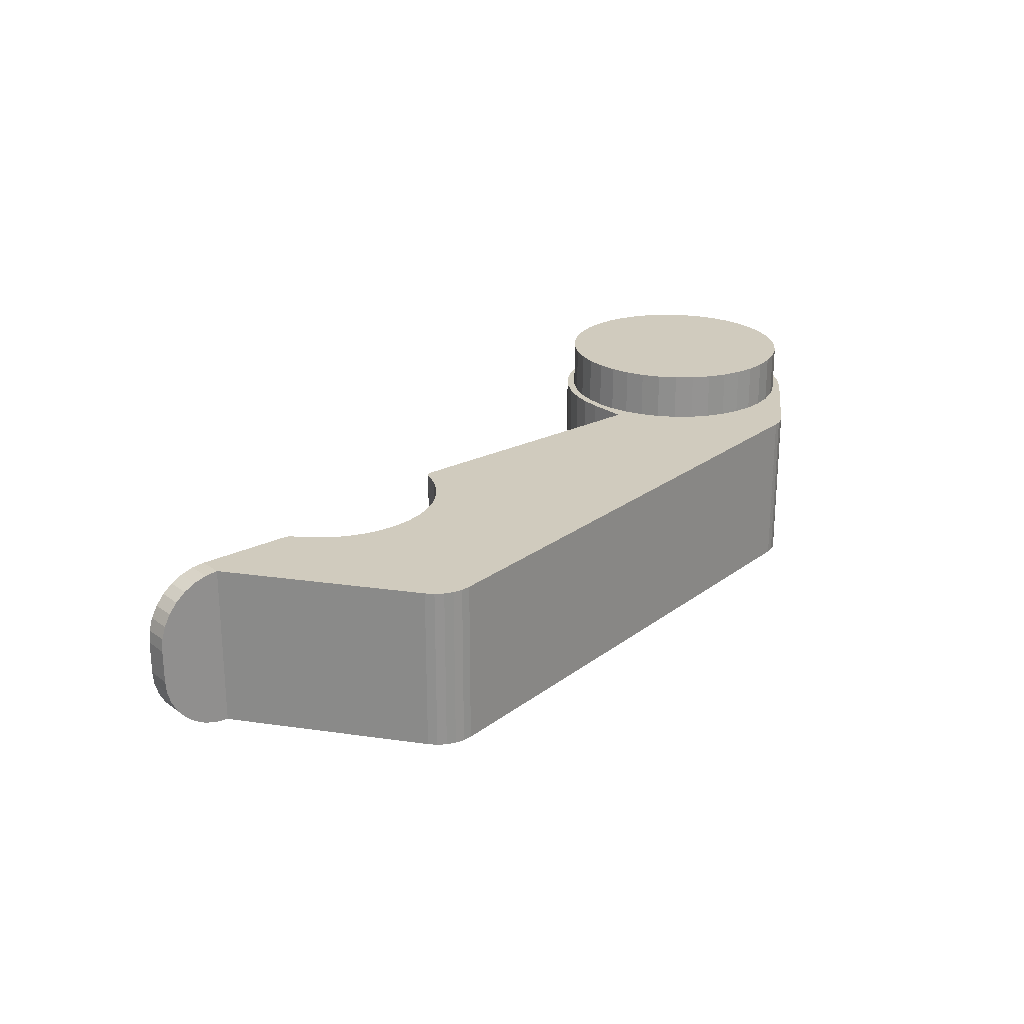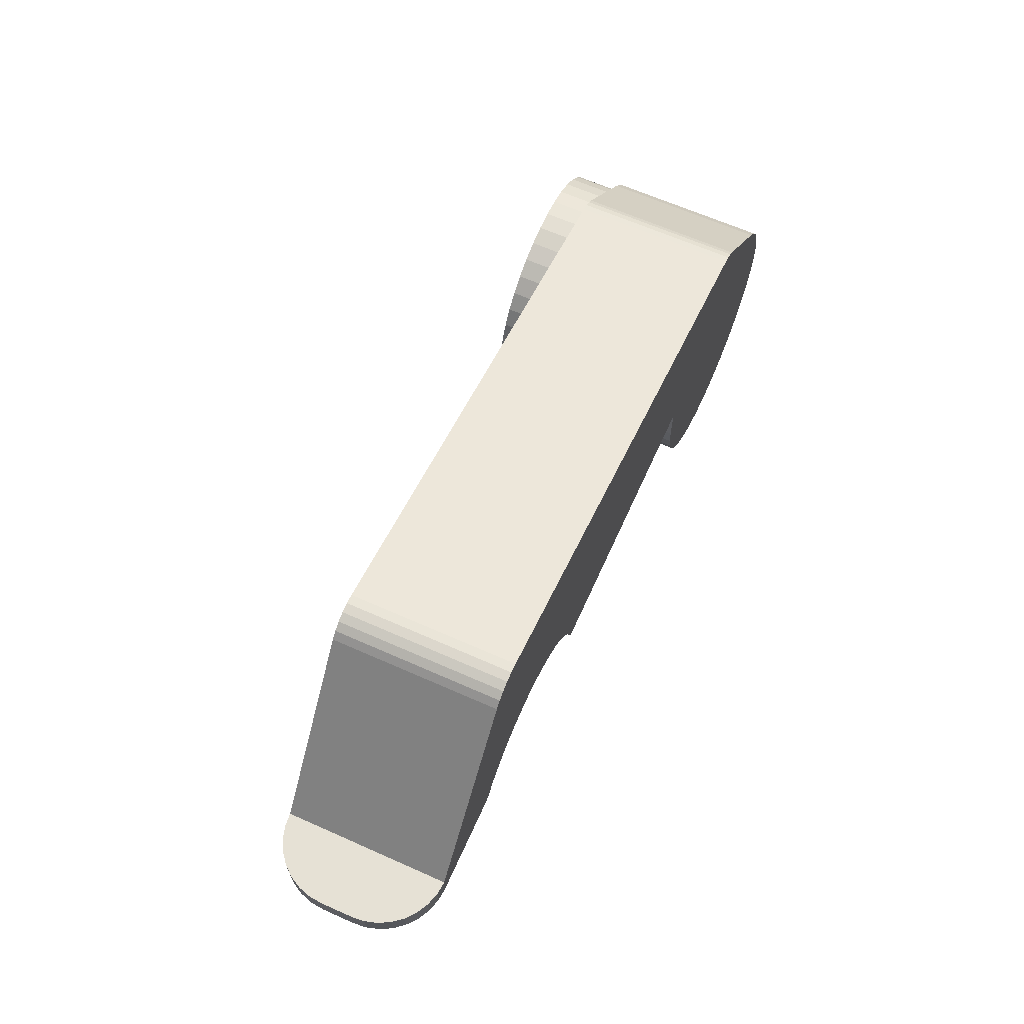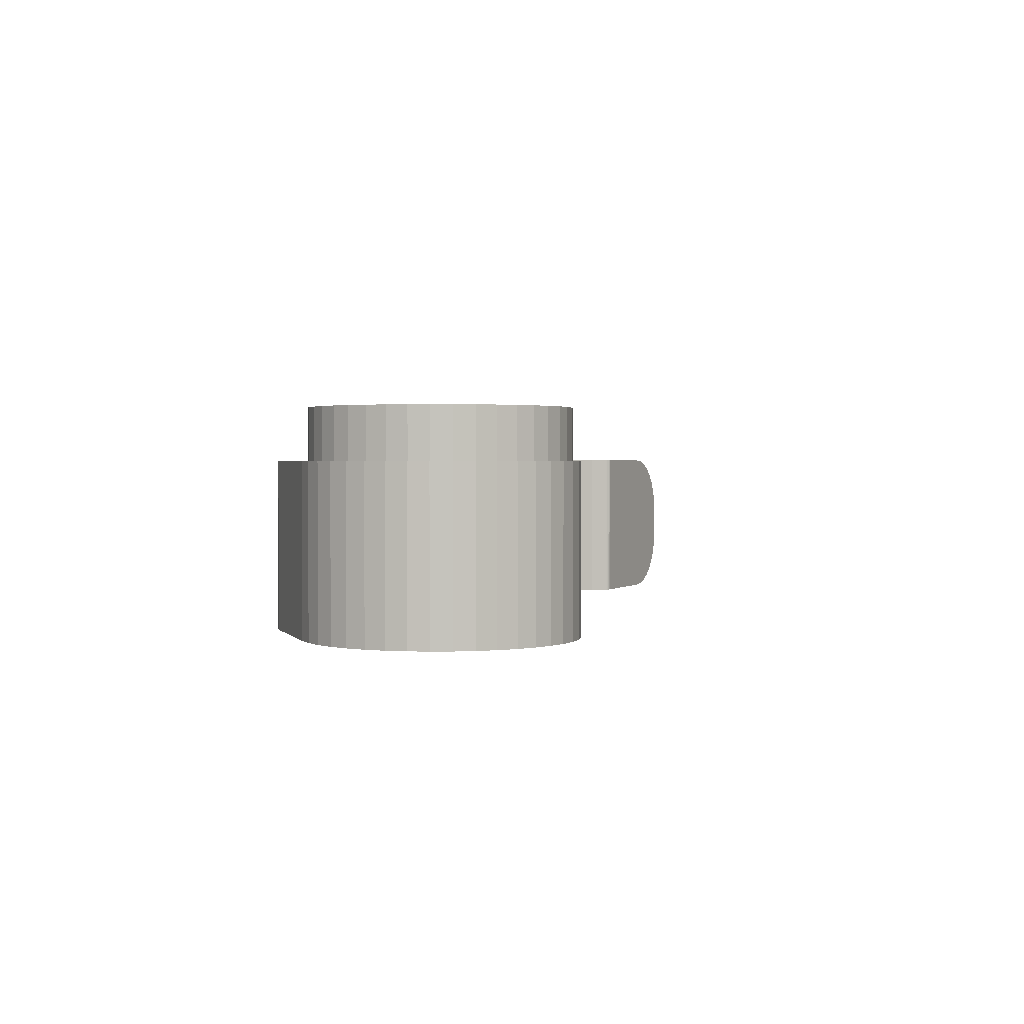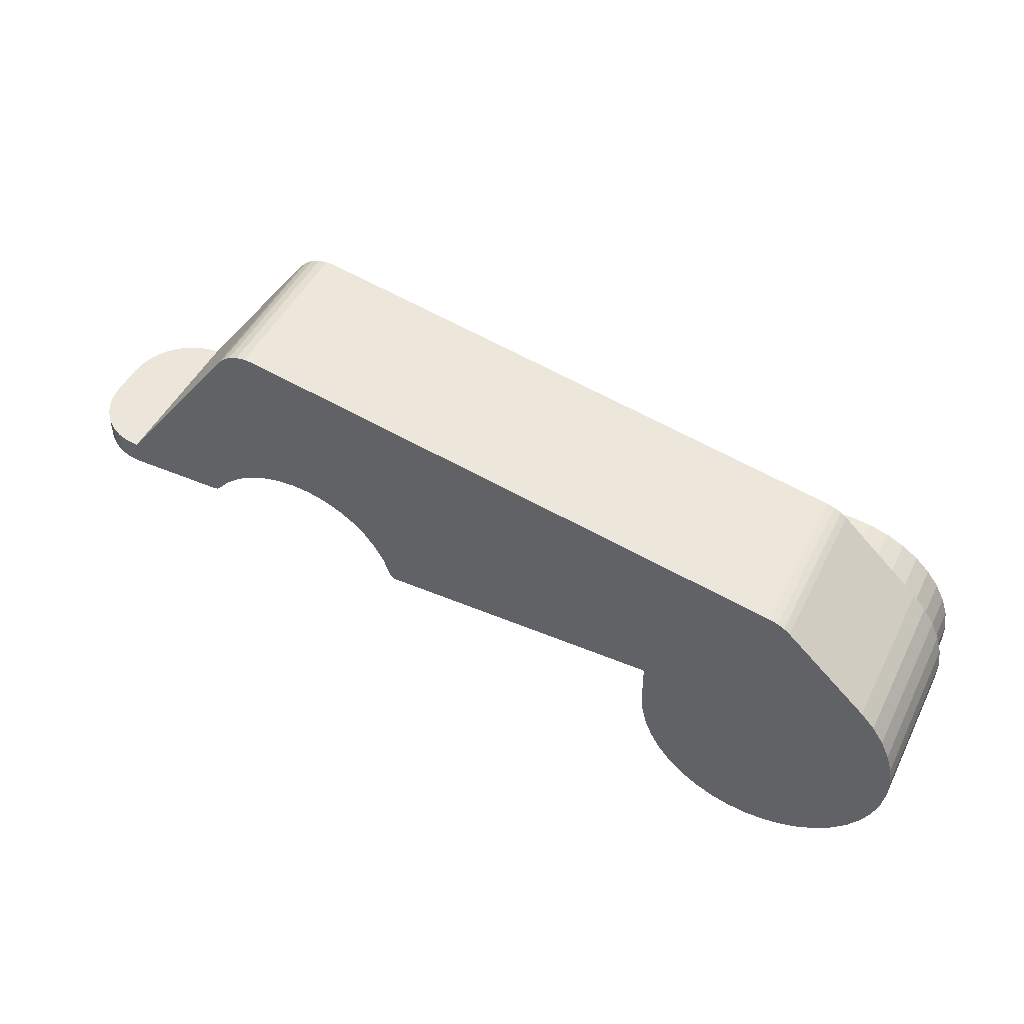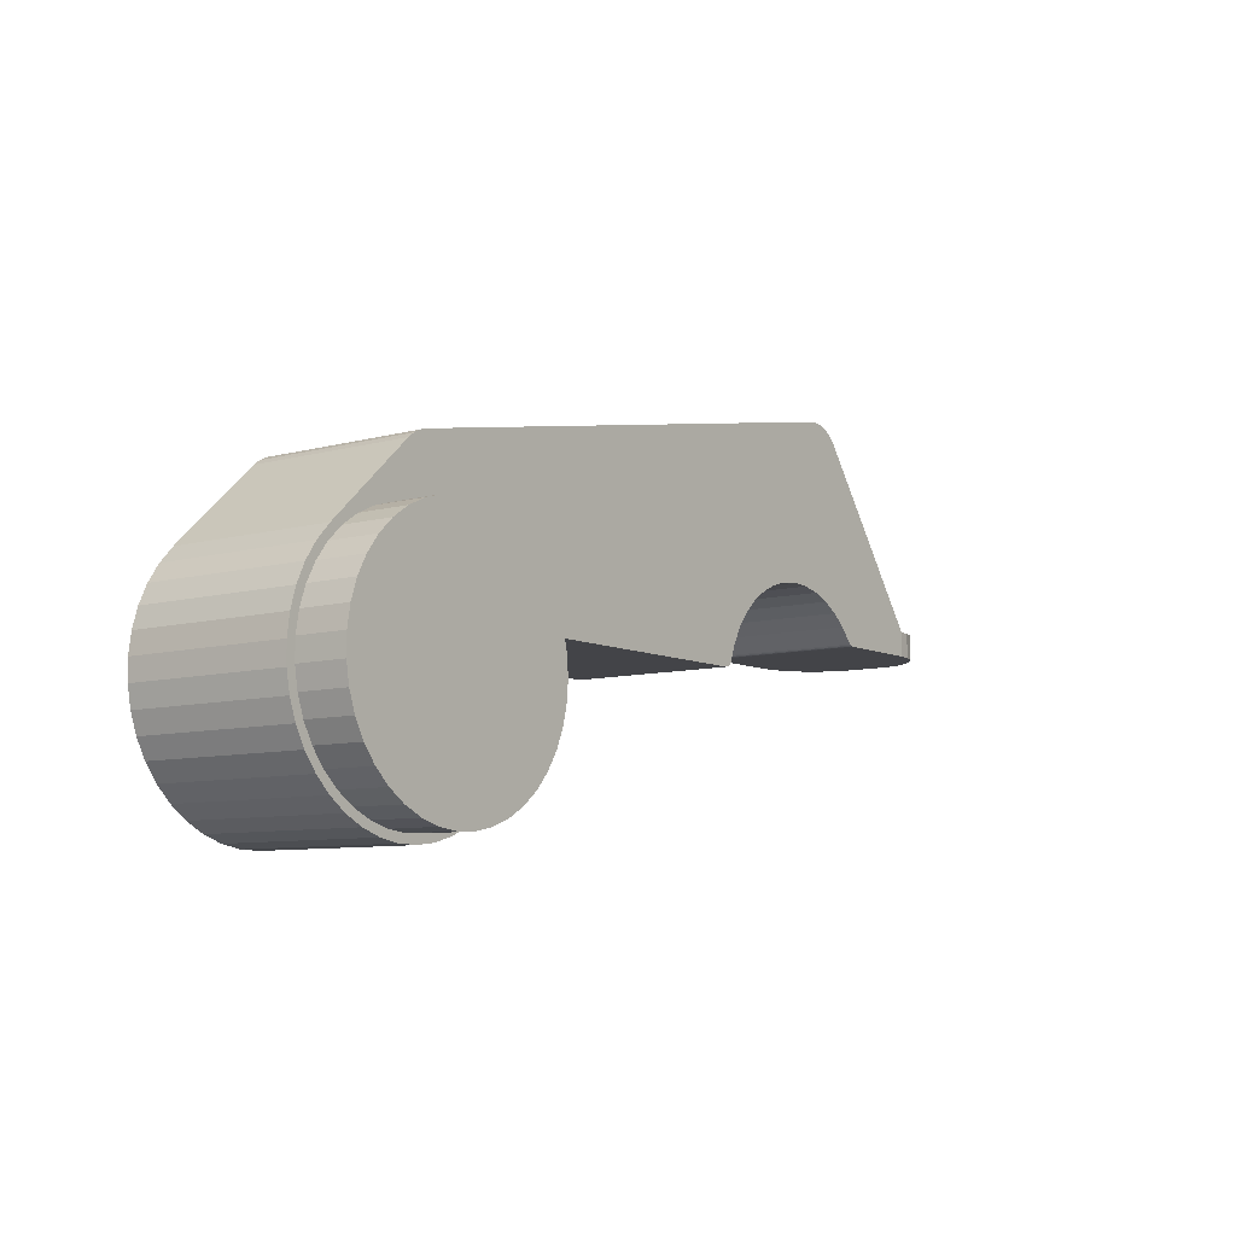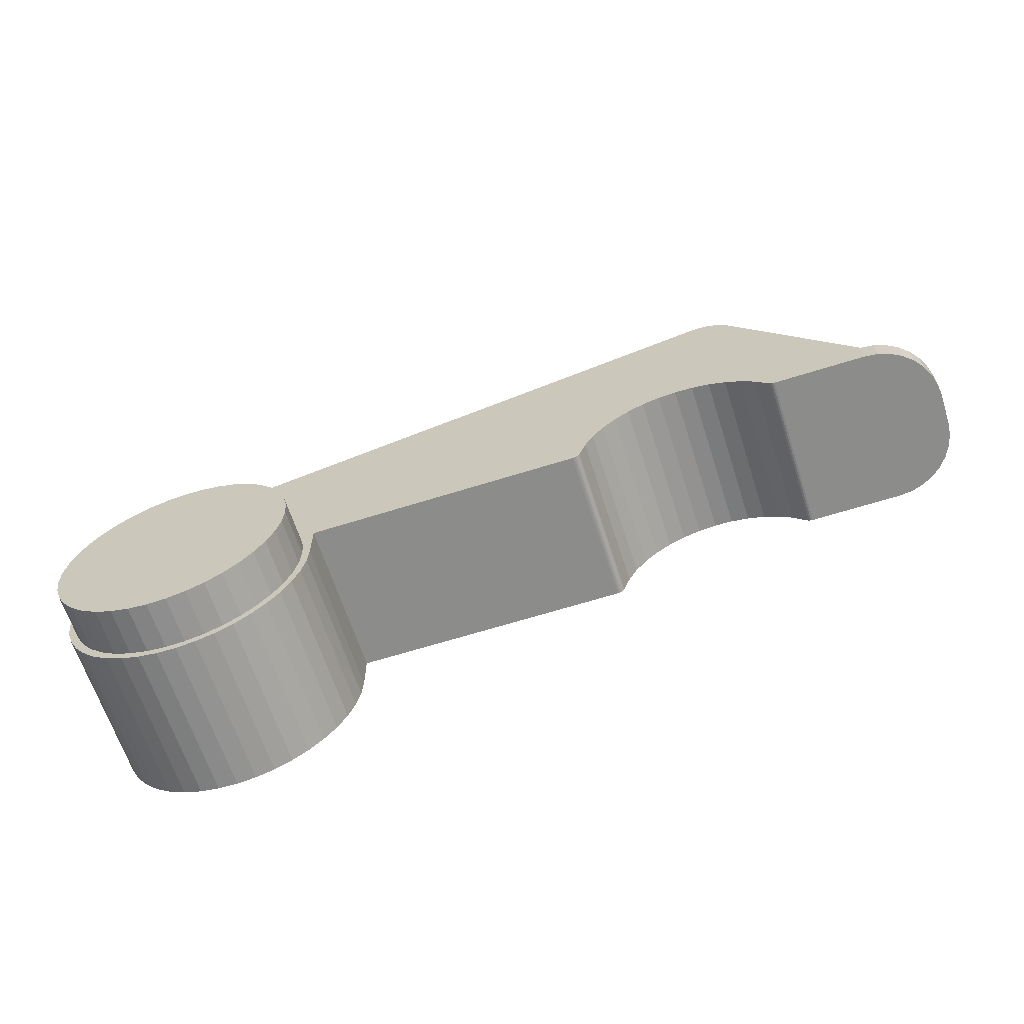
<metadata>
{"format":"obj","ext":"obj","renderer":"f3d","projection":"perspective","resolution":1024,"background":"white","views":[{"elev":23.6,"azim":140.0,"up":"+Z"},{"elev":64.2,"azim":114.2,"up":"+Y"},{"elev":1.7,"azim":-65.0,"up":"+Z"},{"elev":47.1,"azim":-154.5,"up":"+Y"},{"elev":-8.3,"azim":-53.1,"up":"+Y"},{"elev":-64.1,"azim":17.7,"up":"+Y"}]}
</metadata>
<code>
v 57.9 14.25 0
v 68.06 35.39 0
v 59.93 15.17 0
v 56.04 13.02 0
v 1.417 22.28 0
v -12.16 -10.4 0
v -8.49 -13.56 0
v -10.45 -12.12 0
v 69.18 35.48 0
v 70.3 35.32 0
v -13.6 -8.431 0
v 50.98 5.353 0
v 51.18 5.733 0
v 51.1 5.532 0
v 50.82 5.204 0
v 50.64 5.093 0
v 50.43 5.023 0
v 50.22 5 0
v 71.35 34.91 0
v 16 5 0
v 51.94 7.825 0
v 70.76 14.61 0
v 73.04 33.46 0
v 72.68 13.48 0
v 68.69 15.41 0
v -4.036 -15.48 0
v -6.336 -14.69 0
v 66.51 15.88 0
v 88.16 13 -0
v -14.72 -6.273 0
v -15.5 -3.97 0
v 53.03 9.769 0
v 72.28 34.28 0
v 54.41 11.52 0
v -1.643 -15.92 0
v -15.92 -1.575 0
v -15.98 0.8569 0
v -15.66 3.269 0
v 5.54 -15.01 0
v 0.7882 -15.98 0
v 3.201 -15.68 0
v 9.783 -12.66 0
v 7.751 -14 0
v -13.96 7.811 0
v -12.62 9.837 0
v -14.99 5.605 0
v 14.36 -7.052 0
v 11.59 -11.03 0
v 13.13 -9.148 0
v 16 -0 0
v -10.98 11.64 0
v 15.26 -4.794 0
v 15.82 -2.425 0
v -1.05 21.01 0
v 74.4 12.07 0
v 76.67 10 0
v 75.87 10.4 0
v 76.03 10.23 0
v 76.23 10.11 0
v 76.45 10.03 0
v 0.5195 22.01 0
v -0.3124 21.58 0
v 88.16 10 -0
v 64.29 15.99 0
v 62.07 15.76 0
v 75.87 10.4 20
v 74.4 12.07 20
v 72.68 13.48 20
v 70.76 14.61 20
v 68.69 15.41 20
v 66.51 15.88 20
v 64.29 15.99 20
v 62.07 15.76 20
v 59.93 15.17 20
v 57.9 14.25 20
v 56.04 13.02 20
v 54.41 11.52 20
v 53.03 9.769 20
v 51.94 7.825 20
v 51.18 5.733 20
v 76.03 10.23 20
v 76.23 10.11 20
v 76.45 10.03 20
v 76.67 10 20
v 51.1 5.532 20
v 50.98 5.353 20
v 50.82 5.204 20
v 50.64 5.093 20
v 50.43 5.023 20
v 50.22 5 20
v 95.55 10 15.06
v 94.82 10 16.44
v 93.82 10 17.66
v 89.72 10 19.85
v 92.61 10 18.65
v 91.23 10 19.39
v 96.16 10 12
v 96.01 10 13.56
v 88.16 10 20
v 93.82 10 2.343
v 94.82 10 3.555
v 95.55 10 4.939
v 92.61 10 1.348
v 96.01 10 6.439
v 89.72 10 0.1537
v 91.23 10 0.609
v 96.16 10 8
v 16 5 20
v 89.72 13 0.1537
v 91.23 13 0.609
v 92.61 13 1.348
v 93.82 13 2.343
v 94.82 13 3.555
v 95.55 13 4.939
v 96.01 13 6.439
v 96.16 13 8
v 16 -0 20
v 73.04 33.46 20
v 88.16 13 20
v 7.751 -14 20
v 9.783 -12.66 20
v 11.59 -11.03 20
v -10.98 11.64 20
v -12.62 9.837 20
v 13.13 -9.148 20
v -13.96 7.811 20
v 14.36 -7.052 20
v -14.99 5.605 20
v 15.26 -4.794 20
v -15.66 3.269 20
v 15.82 -2.425 20
v -15.98 0.8569 20
v -15.92 -1.575 20
v -15.5 -3.97 20
v -14.72 -6.273 20
v -13.6 -8.431 20
v -12.16 -10.4 20
v -10.45 -12.12 20
v -8.49 -13.56 20
v -6.336 -14.69 20
v -4.036 -15.48 20
v -1.643 -15.92 20
v 0.7882 -15.98 20
v 3.201 -15.68 20
v 5.54 -15.01 20
v 69.18 35.48 20
v 68.06 35.39 20
v 70.3 35.32 20
v 71.35 34.91 20
v 72.28 34.28 20
v -1.05 21.01 20
v 1.417 22.28 20
v 0.5195 22.01 20
v -0.3124 21.58 20
v -11.23 -9.947 20
v -9.487 -11.62 20
v -12.68 -8.017 20
v -7.5 -12.99 20
v -13.8 -5.879 20
v -5.319 -14.03 20
v -14.56 -3.59 20
v -3 -14.7 20
v -14.95 -1.207 20
v -0.604 -14.99 20
v -14.95 1.207 20
v 1.808 -14.89 20
v -14.56 3.59 20
v 4.173 -14.41 20
v -13.8 5.879 20
v 6.43 -13.55 20
v -12.68 8.017 20
v 8.521 -12.34 20
v -11.23 9.947 20
v 10.39 -10.82 20
v -9.487 11.62 20
v 11.99 -9.011 20
v -7.5 12.99 20
v 13.28 -6.971 20
v 14.23 -4.75 20
v 14.81 -2.406 20
v 15 0 20
v 14.81 2.406 20
v -0.604 14.99 20
v 1.808 14.89 20
v -3 14.7 20
v -5.319 14.03 20
v 14.23 4.75 20
v 13.28 6.971 20
v 11.99 9.011 20
v 8.521 12.34 20
v 10.39 10.82 20
v 6.43 13.55 20
v 4.173 14.41 20
v 96.16 13 12
v 89.72 13 19.85
v 91.23 13 19.39
v 92.61 13 18.65
v 93.82 13 17.66
v 94.82 13 16.44
v 95.55 13 15.06
v 96.01 13 13.56
v -14.56 3.59 26
v -14.95 1.207 26
v -14.95 -1.207 26
v -14.56 -3.59 26
v 15 0 26
v 14.81 2.406 26
v -13.8 -5.879 26
v 14.23 4.75 26
v -12.68 -8.017 26
v 13.28 6.971 26
v -11.23 -9.947 26
v 11.99 9.011 26
v -9.487 -11.62 26
v 10.39 10.82 26
v -7.5 -12.99 26
v 8.521 12.34 26
v -5.319 -14.03 26
v 6.43 13.55 26
v -3 -14.7 26
v 4.173 14.41 26
v -0.604 -14.99 26
v 1.808 14.89 26
v 1.808 -14.89 26
v -0.604 14.99 26
v 4.173 -14.41 26
v -3 14.7 26
v 6.43 -13.55 26
v -5.319 14.03 26
v 8.521 -12.34 26
v -7.5 12.99 26
v 10.39 -10.82 26
v -9.487 11.62 26
v 11.99 -9.011 26
v -11.23 9.947 26
v 13.28 -6.971 26
v -12.68 8.017 26
v 14.23 -4.75 26
v -13.8 5.879 26
v 14.81 -2.406 26
f 1 2 3
f 4 2 1
f 5 2 4
f 6 7 8
f 9 10 2
f 6 11 7
f 12 13 14
f 15 13 12
f 16 13 15
f 17 13 16
f 18 13 17
f 10 19 2
f 20 21 18
f 22 23 24
f 25 23 22
f 18 21 13
f 7 26 27
f 28 23 25
f 2 23 28
f 19 23 2
f 24 23 29
f 30 31 11
f 20 32 21
f 11 31 7
f 19 33 23
f 5 34 20
f 20 34 32
f 7 35 26
f 31 35 7
f 5 4 34
f 36 37 31
f 37 38 31
f 31 38 35
f 35 39 40
f 40 39 41
f 39 42 43
f 35 42 39
f 44 45 46
f 46 45 38
f 35 47 42
f 42 47 48
f 48 47 49
f 45 50 38
f 35 50 47
f 51 50 45
f 47 50 52
f 52 50 53
f 38 50 35
f 51 20 50
f 54 20 51
f 55 56 57
f 57 56 58
f 54 5 20
f 58 56 59
f 59 56 60
f 61 5 62
f 62 5 54
f 24 29 55
f 56 29 63
f 55 29 56
f 64 2 28
f 65 2 64
f 3 2 65
f 55 57 66
f 55 66 67
f 24 67 68
f 24 55 67
f 22 68 69
f 22 24 68
f 25 69 70
f 25 22 69
f 28 70 71
f 28 25 70
f 64 71 72
f 64 28 71
f 65 72 73
f 65 64 72
f 3 73 74
f 3 65 73
f 1 74 75
f 1 3 74
f 4 75 76
f 4 1 75
f 34 76 77
f 34 4 76
f 32 77 78
f 32 34 77
f 21 78 79
f 21 32 78
f 13 79 80
f 13 21 79
f 81 57 58
f 81 58 59
f 81 66 57
f 82 59 60
f 82 81 59
f 83 82 60
f 84 60 56
f 84 83 60
f 13 85 14
f 80 85 13
f 14 86 12
f 85 86 14
f 12 87 15
f 86 87 12
f 15 88 16
f 87 88 15
f 16 89 17
f 88 89 16
f 17 90 18
f 89 90 17
f 91 92 93
f 94 95 96
f 94 93 95
f 97 98 91
f 97 91 93
f 99 93 94
f 99 97 93
f 100 101 102
f 103 102 104
f 103 100 102
f 105 106 103
f 105 104 107
f 105 103 104
f 63 107 97
f 63 97 99
f 63 105 107
f 56 99 84
f 56 63 99
f 20 90 108
f 20 18 90
f 105 29 109
f 105 63 29
f 106 109 110
f 106 105 109
f 103 110 111
f 103 106 110
f 100 111 112
f 100 103 111
f 101 112 113
f 101 100 112
f 102 113 114
f 102 101 113
f 104 114 115
f 104 102 114
f 107 115 116
f 107 104 115
f 50 20 117
f 117 20 108
f 29 23 118
f 29 118 119
f 43 42 120
f 120 42 121
f 42 48 121
f 121 48 122
f 51 45 123
f 123 45 124
f 48 49 122
f 122 49 125
f 124 44 126
f 45 44 124
f 125 47 127
f 49 47 125
f 126 46 128
f 44 46 126
f 47 52 127
f 127 52 129
f 128 38 130
f 46 38 128
f 129 53 131
f 52 53 129
f 130 37 132
f 131 50 117
f 38 37 130
f 53 50 131
f 132 36 133
f 37 36 132
f 133 31 134
f 36 31 133
f 134 30 135
f 31 30 134
f 135 11 136
f 30 11 135
f 136 6 137
f 11 6 136
f 6 8 137
f 137 8 138
f 8 7 138
f 138 7 139
f 7 27 139
f 139 27 140
f 140 27 141
f 27 26 141
f 26 35 141
f 141 35 142
f 35 40 142
f 142 40 143
f 40 41 143
f 143 41 144
f 144 41 145
f 41 39 145
f 39 43 145
f 145 43 120
f 2 146 9
f 147 146 2
f 9 148 10
f 146 148 9
f 10 149 19
f 148 149 10
f 19 150 33
f 33 150 23
f 149 150 19
f 150 118 23
f 54 51 123
f 54 123 151
f 2 5 152
f 2 152 147
f 153 5 61
f 153 61 62
f 153 152 5
f 154 153 62
f 151 62 54
f 151 154 62
f 155 137 138
f 156 155 138
f 156 138 139
f 157 137 155
f 157 136 137
f 158 156 139
f 158 139 140
f 159 136 157
f 159 135 136
f 134 135 159
f 160 158 140
f 160 140 141
f 161 134 159
f 162 160 141
f 142 162 141
f 133 134 161
f 163 133 161
f 164 162 142
f 143 164 142
f 132 133 163
f 165 132 163
f 166 164 143
f 144 166 143
f 130 132 165
f 167 130 165
f 168 166 144
f 145 168 144
f 128 130 167
f 169 128 167
f 170 168 145
f 120 170 145
f 126 128 169
f 171 126 169
f 172 170 120
f 121 172 120
f 124 126 171
f 173 124 171
f 174 172 121
f 122 174 121
f 123 124 173
f 175 123 173
f 176 174 122
f 125 176 122
f 177 123 175
f 178 176 125
f 127 178 125
f 179 178 127
f 129 179 127
f 180 179 129
f 131 180 129
f 181 180 131
f 117 181 131
f 182 181 117
f 151 183 184
f 151 185 183
f 151 186 185
f 151 177 186
f 151 123 177
f 108 182 117
f 108 187 182
f 108 188 187
f 189 188 108
f 154 151 184
f 153 154 184
f 152 190 191
f 152 192 190
f 152 193 192
f 152 184 193
f 152 153 184
f 80 86 85
f 80 87 86
f 80 88 87
f 80 89 88
f 80 90 89
f 79 108 90
f 79 90 80
f 78 189 108
f 78 108 79
f 77 189 78
f 77 152 191
f 77 191 189
f 76 152 77
f 84 67 66
f 84 66 81
f 84 81 82
f 84 82 83
f 119 68 67
f 119 84 99
f 119 67 84
f 147 72 71
f 147 73 72
f 147 74 73
f 147 75 74
f 147 76 75
f 147 152 76
f 148 146 147
f 149 148 147
f 118 69 68
f 118 70 69
f 118 71 70
f 118 149 147
f 118 68 119
f 118 147 71
f 150 149 118
f 107 116 194
f 107 194 97
f 119 94 195
f 99 94 119
f 195 96 196
f 94 96 195
f 196 95 197
f 96 95 196
f 197 93 198
f 95 93 197
f 198 92 199
f 93 92 198
f 199 91 200
f 92 91 199
f 200 98 201
f 91 98 200
f 201 97 194
f 98 97 201
f 198 195 196
f 198 196 197
f 200 198 199
f 194 119 195
f 194 200 201
f 194 195 198
f 194 198 200
f 29 119 194
f 116 29 194
f 111 109 29
f 111 110 109
f 111 116 115
f 111 29 116
f 113 115 114
f 112 111 115
f 112 115 113
f 202 165 203
f 167 165 202
f 203 163 204
f 165 163 203
f 204 161 205
f 181 182 206
f 163 161 204
f 206 182 207
f 205 159 208
f 207 187 209
f 161 159 205
f 182 187 207
f 208 157 210
f 159 157 208
f 209 188 211
f 187 188 209
f 210 155 212
f 157 155 210
f 211 189 213
f 188 189 211
f 212 156 214
f 155 156 212
f 189 191 213
f 213 191 215
f 214 158 216
f 156 158 214
f 191 190 215
f 215 190 217
f 216 160 218
f 158 160 216
f 190 192 217
f 217 192 219
f 218 162 220
f 160 162 218
f 192 193 219
f 219 193 221
f 220 164 222
f 193 184 221
f 162 164 220
f 221 184 223
f 164 166 222
f 222 166 224
f 184 183 223
f 223 183 225
f 166 168 224
f 224 168 226
f 183 185 225
f 225 185 227
f 168 170 226
f 226 170 228
f 185 186 227
f 227 186 229
f 170 172 228
f 228 172 230
f 186 177 229
f 229 177 231
f 172 174 230
f 230 174 232
f 177 175 231
f 231 175 233
f 174 176 232
f 232 176 234
f 175 173 233
f 233 173 235
f 176 178 234
f 234 178 236
f 173 171 235
f 235 171 237
f 178 179 236
f 236 179 238
f 171 169 237
f 237 169 239
f 179 180 238
f 238 180 240
f 169 167 239
f 180 181 240
f 239 167 202
f 240 181 206
f 230 232 234
f 233 229 231
f 235 216 227
f 235 227 229
f 235 239 210
f 235 237 239
f 235 229 233
f 235 210 216
f 238 234 236
f 226 228 230
f 222 224 226
f 222 226 230
f 207 238 240
f 207 240 206
f 207 234 238
f 209 230 234
f 209 222 230
f 209 234 207
f 216 209 211
f 216 218 220
f 216 220 222
f 216 222 209
f 215 211 213
f 210 212 214
f 210 214 216
f 221 215 217
f 221 217 219
f 221 211 215
f 204 205 208
f 203 204 208
f 227 221 223
f 227 223 225
f 227 216 211
f 227 211 221
f 202 203 208
f 239 202 208
f 239 208 210

</code>
